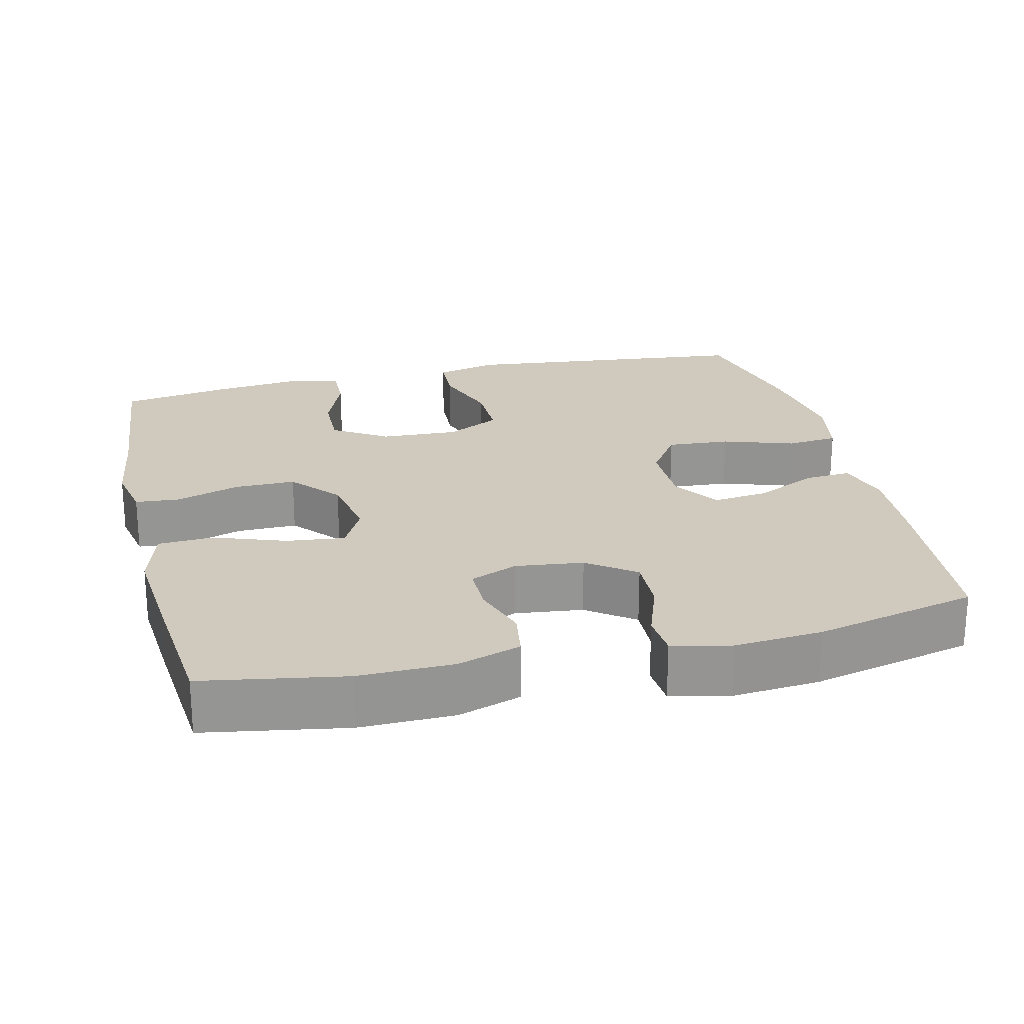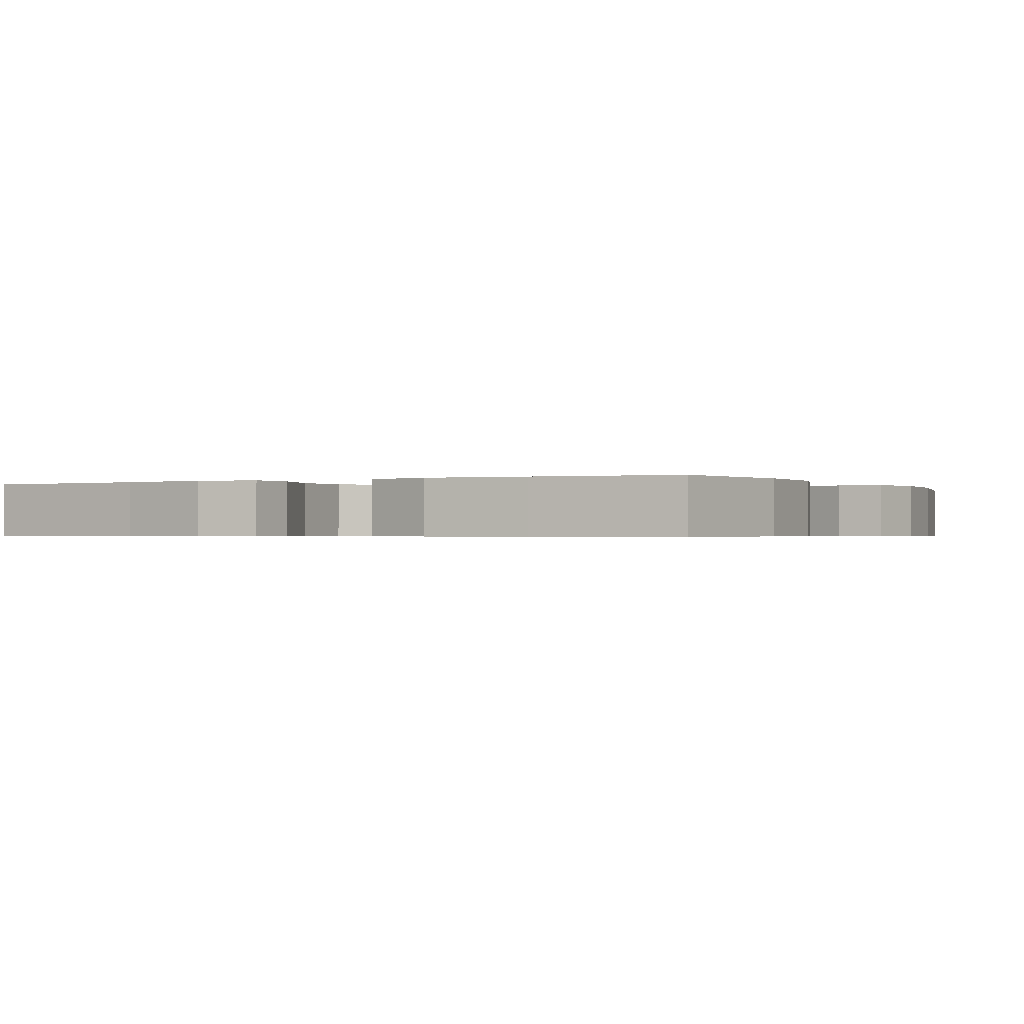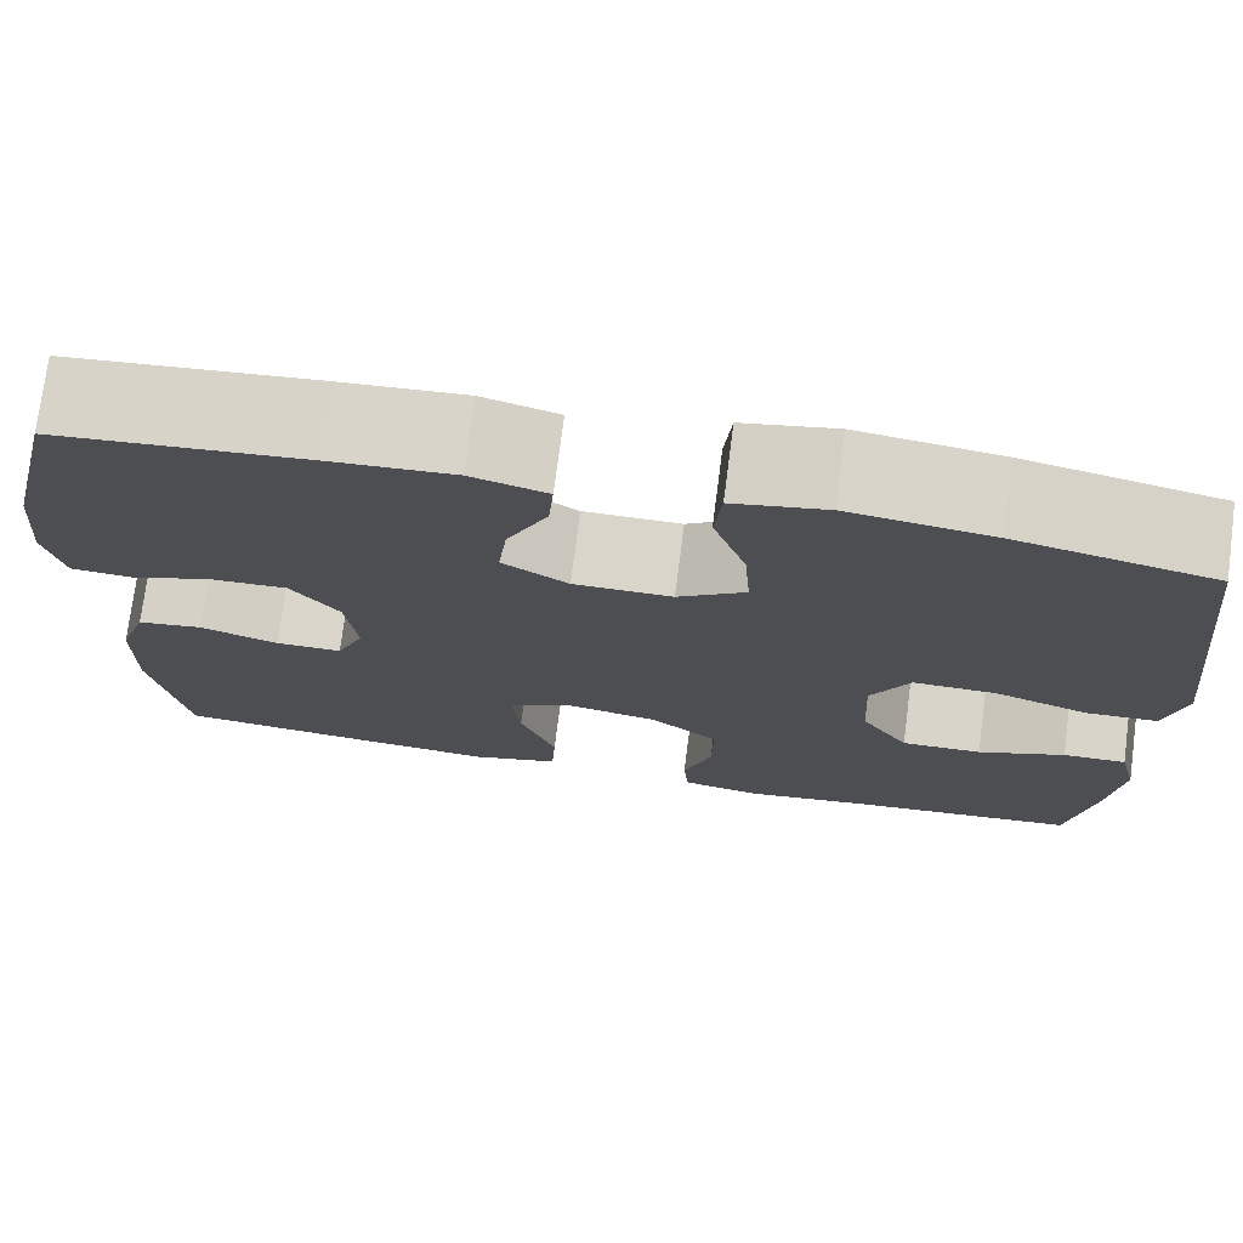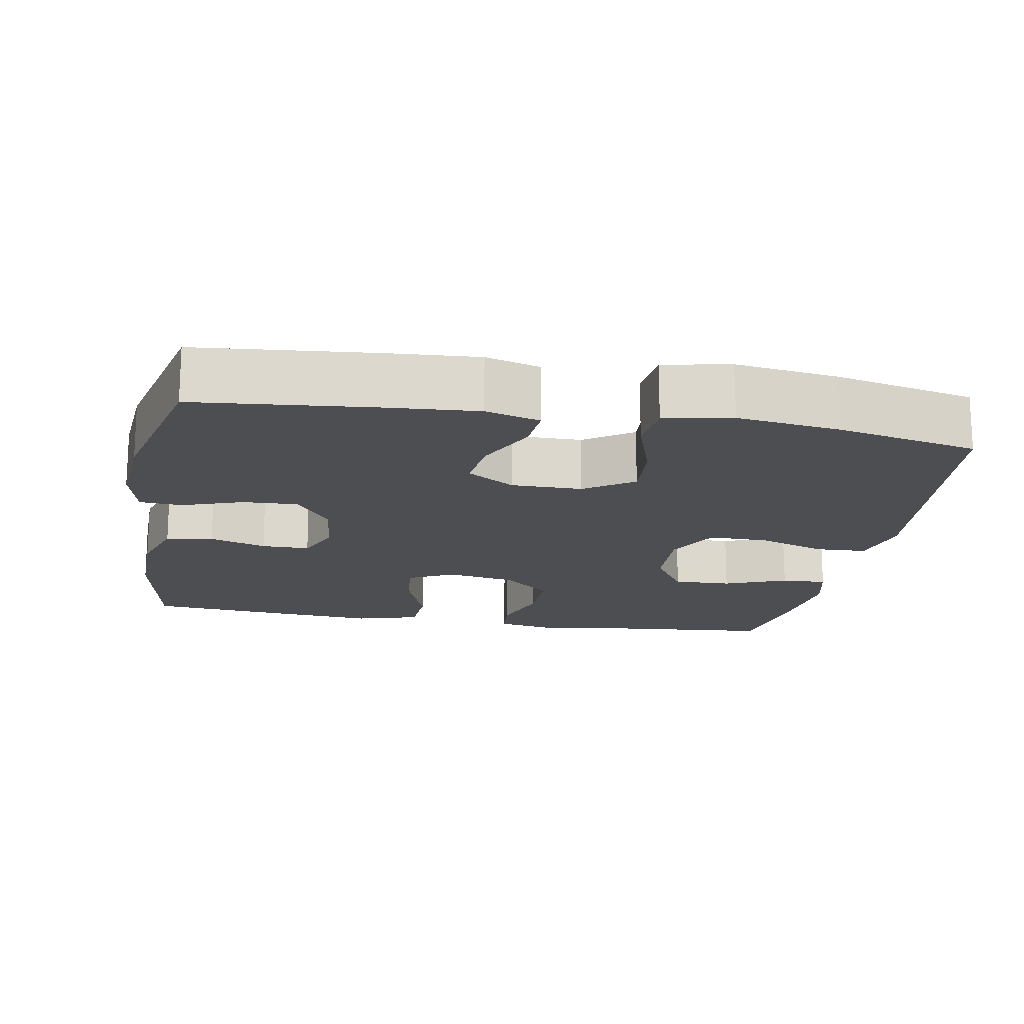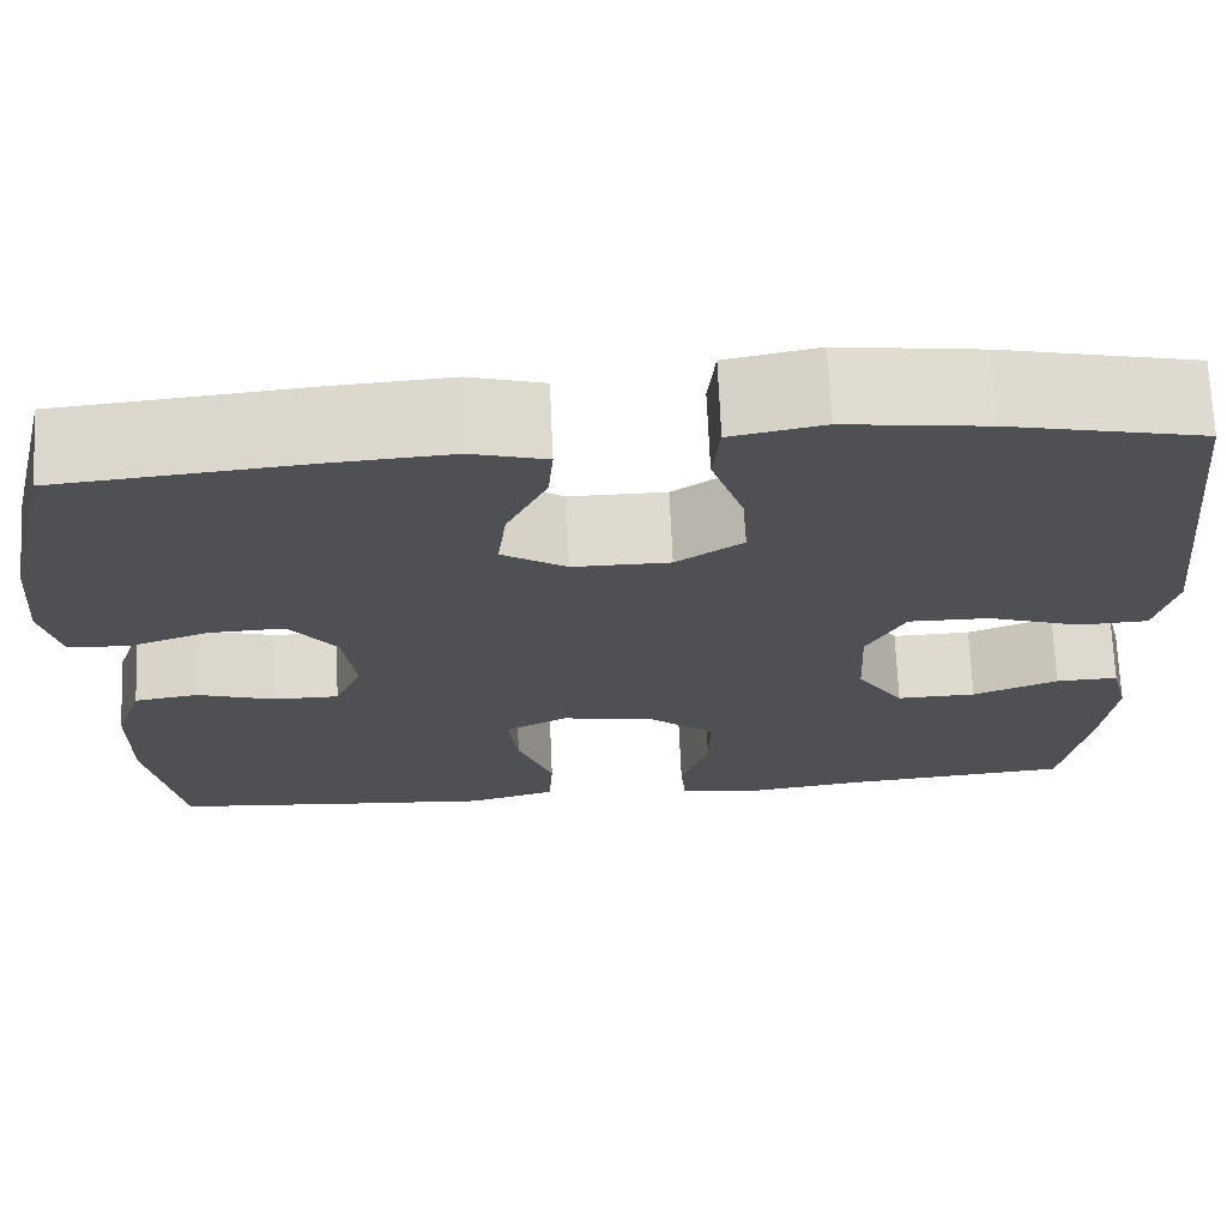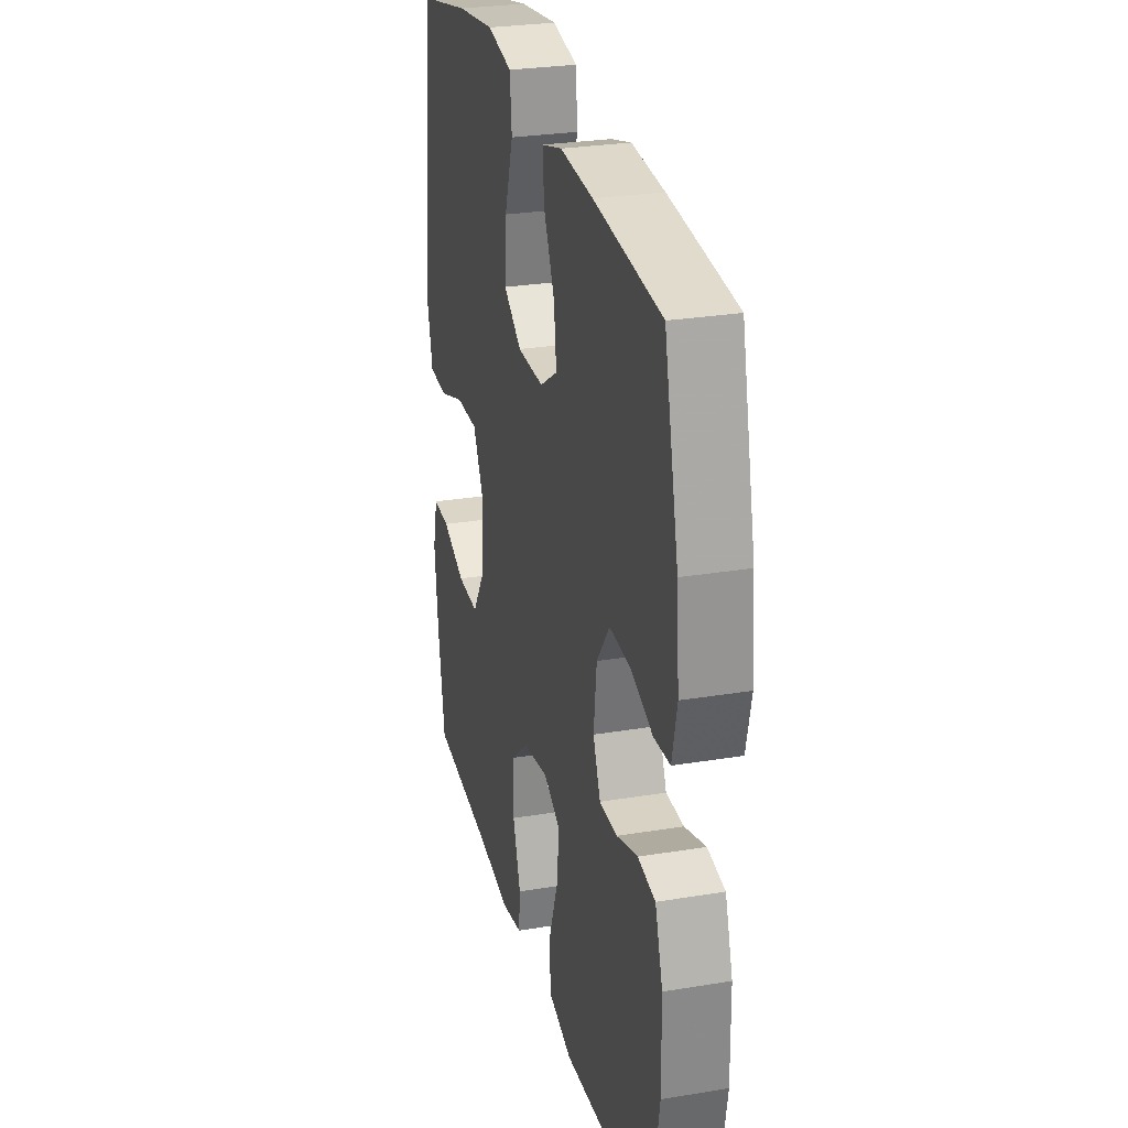
<metadata>
{"format":"obj","ext":"obj","renderer":"f3d","projection":"perspective","resolution":1024,"background":"white","views":[{"elev":23.0,"azim":-103.5,"up":"+Y"},{"elev":-0.6,"azim":-152.5,"up":"+Y"},{"elev":74.6,"azim":7.4,"up":"+Z"},{"elev":-16.9,"azim":-10.1,"up":"+Y"},{"elev":70.7,"azim":-2.6,"up":"+Z"},{"elev":27.7,"azim":-104.2,"up":"+Z"}]}
</metadata>
<code>
v -0.5 0.07 0.5
v -0.256 0.07 0.523
v -0.136 0.07 0.531
v -0.062 0.07 0.51
v -0.067 0.07 0.447
v -0.107 0.07 0.363
v -0.116 0.07 0.288
v -0.052 0.07 0.247
v 0.044 0.07 0.247
v 0.11 0.07 0.292
v 0.104 0.07 0.377
v 0.072 0.07 0.473
v 0.079 0.07 0.543
v 0.17 0.07 0.561
v 0.309 0.07 0.542
v 0.5 0.07 0.5
v 0.529 0.07 0.234
v 0.543 0.07 0.104
v 0.523 0.07 0.02
v 0.454 0.07 0.017
v 0.361 0.07 0.049
v 0.28 0.07 0.05
v 0.242 0.07 -0.023
v 0.247 0.07 -0.128
v 0.294 0.07 -0.201
v 0.373 0.07 -0.199
v 0.458 0.07 -0.165
v 0.52 0.07 -0.163
v 0.538 0.07 -0.236
v 0.525 0.07 -0.352
v 0.5 0.07 -0.5
v 0.27 0.07 -0.521
v 0.15 0.07 -0.538
v 0.072 0.07 -0.523
v 0.067 0.07 -0.463
v 0.095 0.07 -0.377
v 0.096 0.07 -0.294
v 0.03 0.07 -0.238
v -0.063 0.07 -0.221
v -0.125 0.07 -0.253
v -0.116 0.07 -0.332
v -0.081 0.07 -0.429
v -0.085 0.07 -0.504
v -0.172 0.07 -0.529
v -0.306 0.07 -0.518
v -0.5 0.07 -0.5
v -0.533 0.07 -0.309
v -0.531 0.07 -0.181
v -0.503 0.07 -0.096
v -0.439 0.07 -0.086
v -0.362 0.07 -0.111
v -0.297 0.07 -0.111
v -0.27 0.07 -0.047
v -0.281 0.07 0.045
v -0.328 0.07 0.109
v -0.404 0.07 0.106
v -0.485 0.07 0.077
v -0.544 0.07 0.081
v -0.562 0.07 0.16
v -0.552 0.07 0.279
v -0.5 0 0.5
v -0.256 0 0.523
v -0.136 0 0.531
v -0.062 0 0.51
v -0.067 0 0.447
v -0.107 0 0.363
v -0.116 0 0.288
v -0.052 0 0.247
v 0.044 0 0.247
v 0.11 0 0.292
v 0.104 0 0.377
v 0.072 0 0.473
v 0.079 0 0.543
v 0.17 0 0.561
v 0.309 0 0.542
v 0.5 0 0.5
v 0.529 0 0.234
v 0.543 0 0.104
v 0.523 0 0.02
v 0.454 0 0.017
v 0.361 0 0.049
v 0.28 0 0.05
v 0.242 0 -0.023
v 0.247 0 -0.128
v 0.294 0 -0.201
v 0.373 0 -0.199
v 0.458 0 -0.165
v 0.52 0 -0.163
v 0.538 0 -0.236
v 0.525 0 -0.352
v 0.5 0 -0.5
v 0.27 0 -0.521
v 0.15 0 -0.538
v 0.072 0 -0.523
v 0.067 0 -0.463
v 0.095 0 -0.377
v 0.096 0 -0.294
v 0.03 0 -0.238
v -0.063 0 -0.221
v -0.125 0 -0.253
v -0.116 0 -0.332
v -0.081 0 -0.429
v -0.085 0 -0.504
v -0.172 0 -0.529
v -0.306 0 -0.518
v -0.5 0 -0.5
v -0.533 0 -0.309
v -0.531 0 -0.181
v -0.503 0 -0.096
v -0.439 0 -0.086
v -0.362 0 -0.111
v -0.297 0 -0.111
v -0.27 0 -0.047
v -0.281 0 0.045
v -0.328 0 0.109
v -0.404 0 0.106
v -0.485 0 0.077
v -0.544 0 0.081
v -0.562 0 0.16
v -0.552 0 0.279
f 56 57 58 59
f 55 56 59 60
f 48 49 50 51
f 48 51 52
f 47 48 52
f 46 47 52
f 45 46 52
f 44 45 52 53
f 41 42 43 44
f 40 41 44 53
f 33 34 35 36
f 32 33 36 37
f 31 32 37
f 30 31 37 38
f 26 27 28 29
f 25 26 29 30
f 18 19 20 21
f 18 21 22
f 17 18 22
f 16 17 22
f 15 16 22 23
f 11 12 13 14
f 10 11 14 15
f 3 4 5 6
f 3 6 7
f 2 3 7
f 55 60 1 2
f 54 55 2 7
f 39 40 53 54
f 38 39 54 7
f 25 30 38
f 24 25 38 7
f 23 24 7 8
f 10 15 23
f 9 10 23
f 8 9 23
f 119 118 117 116
f 120 119 116 115
f 111 110 109 108
f 112 111 108
f 112 108 107
f 112 107 106
f 112 106 105
f 113 112 105 104
f 104 103 102 101
f 113 104 101 100
f 96 95 94 93
f 97 96 93 92
f 97 92 91
f 98 97 91 90
f 89 88 87 86
f 90 89 86 85
f 81 80 79 78
f 82 81 78
f 82 78 77
f 82 77 76
f 83 82 76 75
f 74 73 72 71
f 75 74 71 70
f 66 65 64 63
f 67 66 63
f 67 63 62
f 62 61 120 115
f 67 62 115 114
f 114 113 100 99
f 67 114 99 98
f 98 90 85
f 67 98 85 84
f 68 67 84 83
f 83 75 70
f 83 70 69
f 83 69 68
f 1 61 62 2
f 2 62 63 3
f 3 63 64 4
f 4 64 65 5
f 5 65 66 6
f 6 66 67 7
f 7 67 68 8
f 8 68 69 9
f 9 69 70 10
f 10 70 71 11
f 11 71 72 12
f 12 72 73 13
f 13 73 74 14
f 14 74 75 15
f 15 75 76 16
f 16 76 77 17
f 17 77 78 18
f 18 78 79 19
f 19 79 80 20
f 20 80 81 21
f 21 81 82 22
f 22 82 83 23
f 23 83 84 24
f 24 84 85 25
f 25 85 86 26
f 26 86 87 27
f 27 87 88 28
f 28 88 89 29
f 29 89 90 30
f 30 90 91 31
f 31 91 92 32
f 32 92 93 33
f 33 93 94 34
f 34 94 95 35
f 35 95 96 36
f 36 96 97 37
f 37 97 98 38
f 38 98 99 39
f 39 99 100 40
f 40 100 101 41
f 41 101 102 42
f 42 102 103 43
f 43 103 104 44
f 44 104 105 45
f 45 105 106 46
f 46 106 107 47
f 47 107 108 48
f 48 108 109 49
f 49 109 110 50
f 50 110 111 51
f 51 111 112 52
f 52 112 113 53
f 53 113 114 54
f 54 114 115 55
f 55 115 116 56
f 56 116 117 57
f 57 117 118 58
f 58 118 119 59
f 59 119 120 60
f 60 120 61 1

</code>
